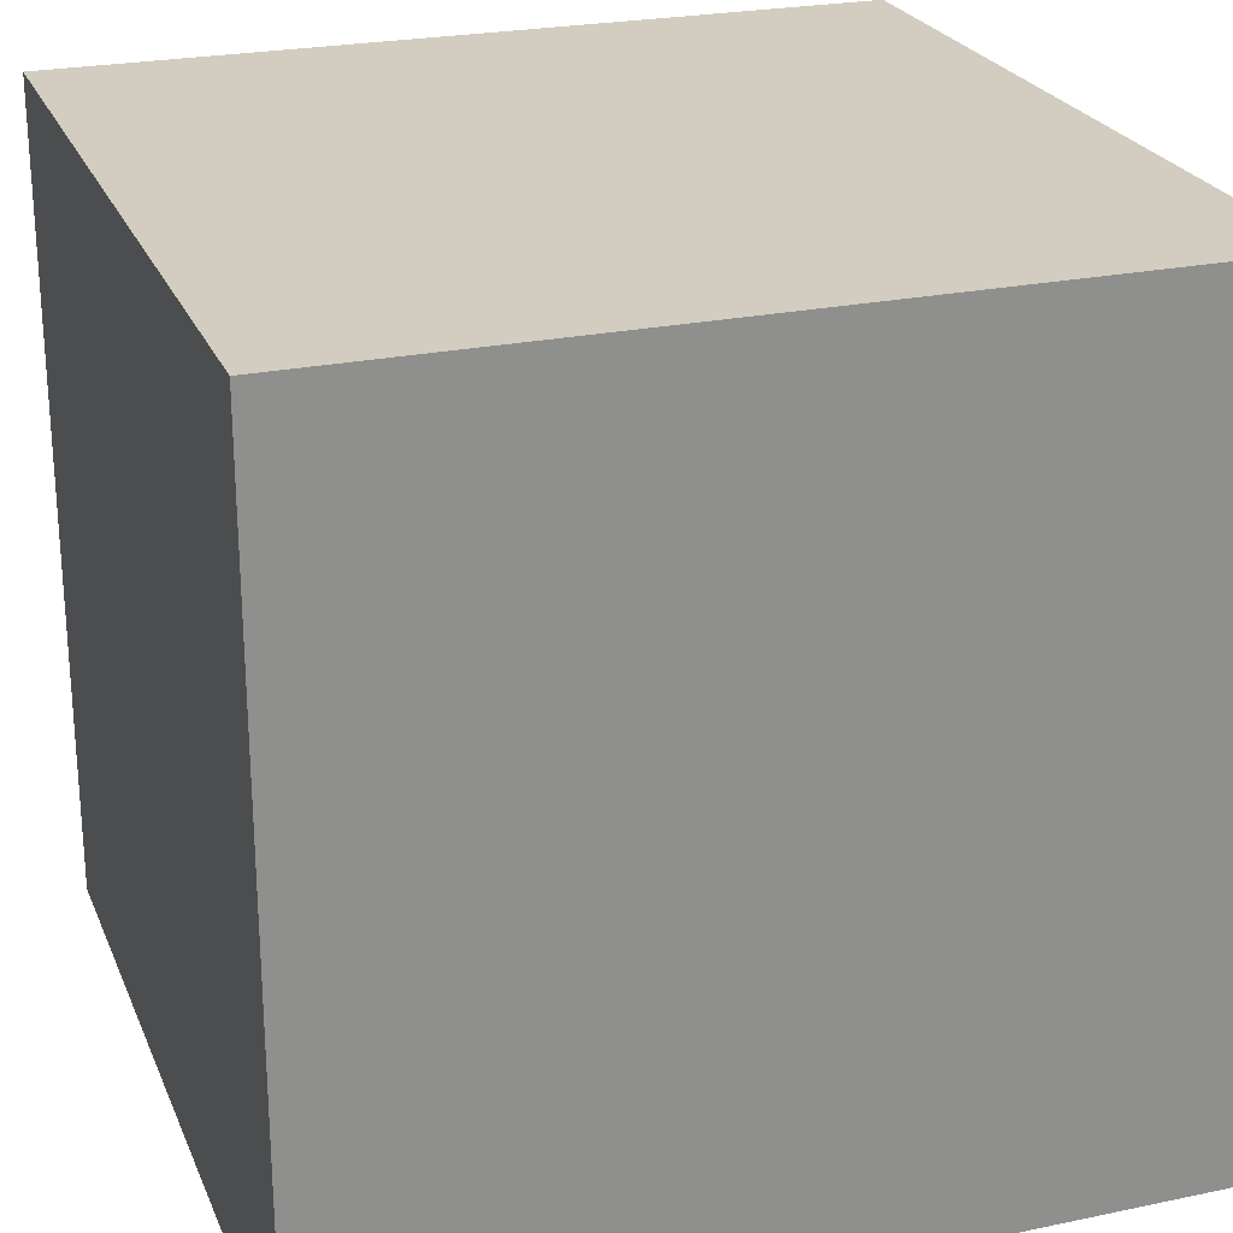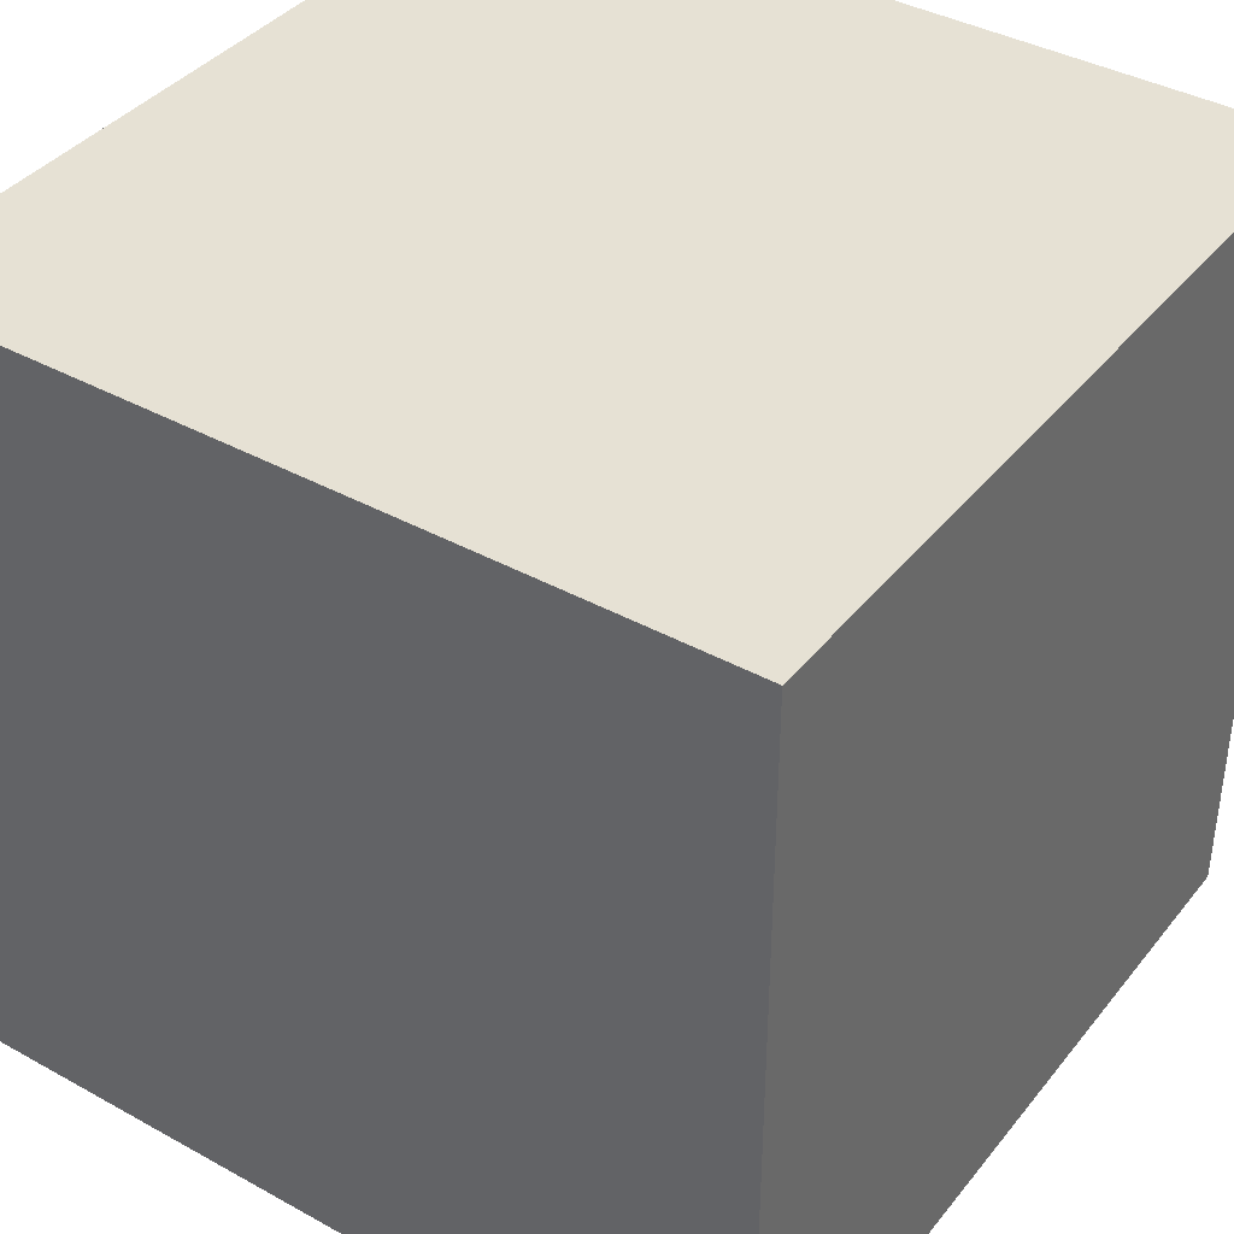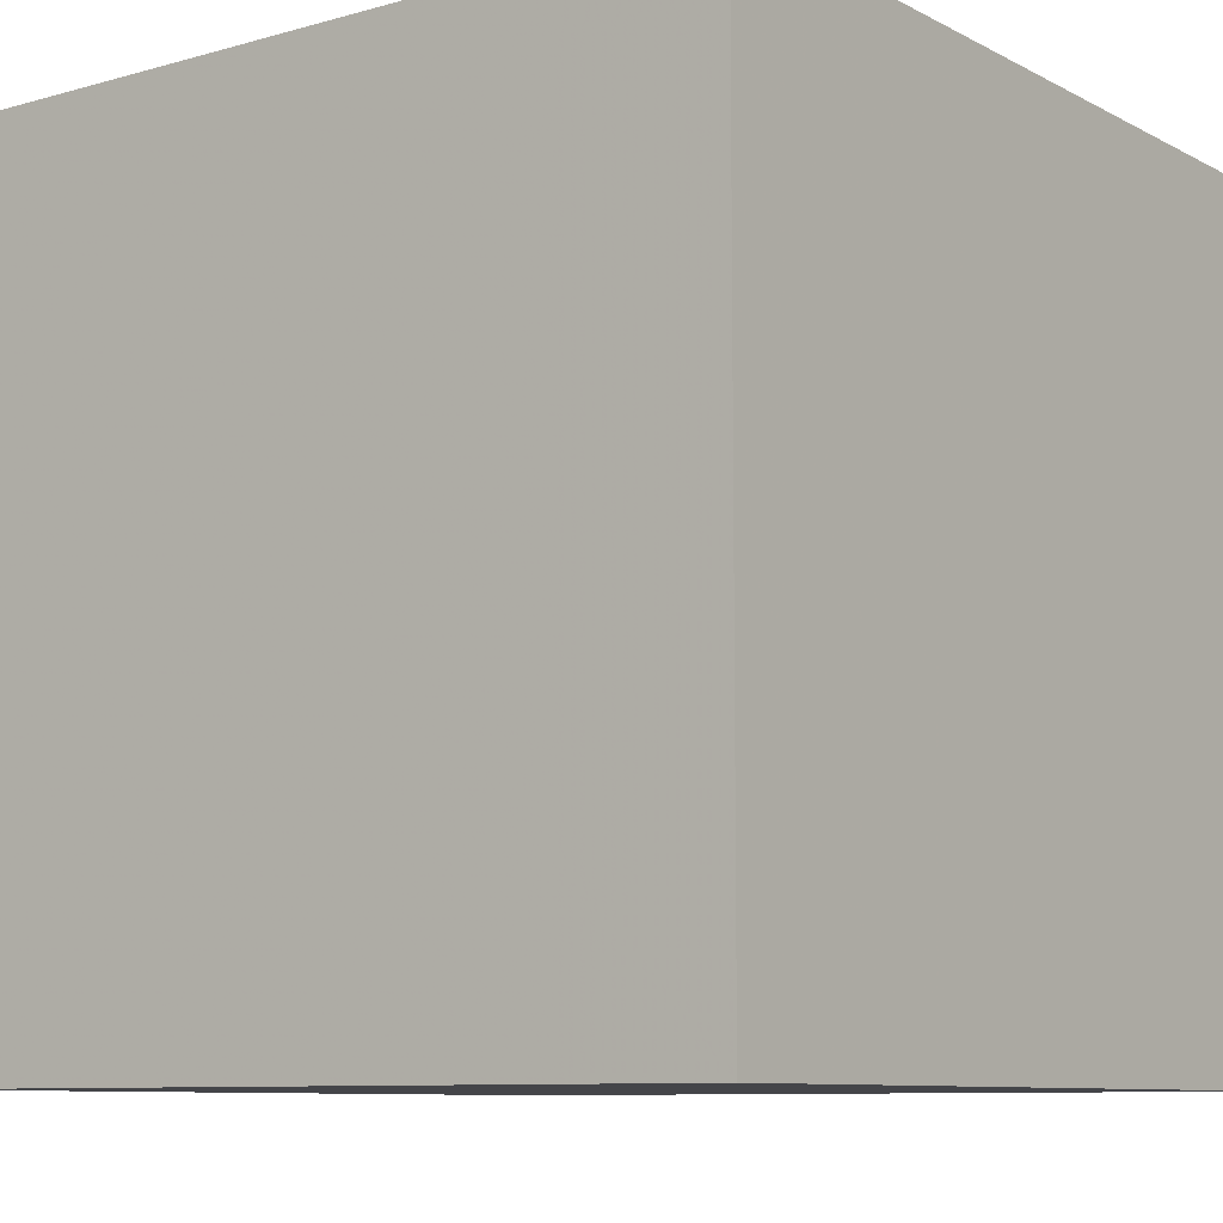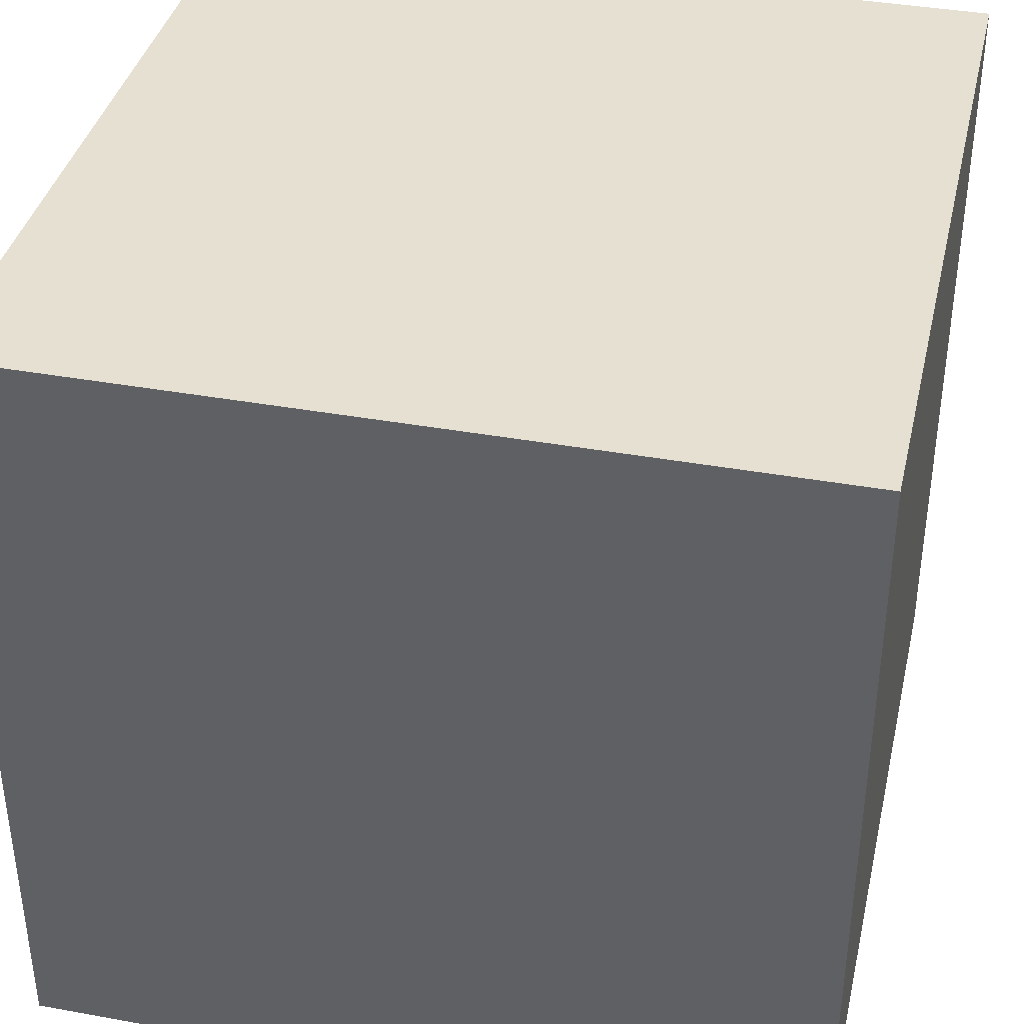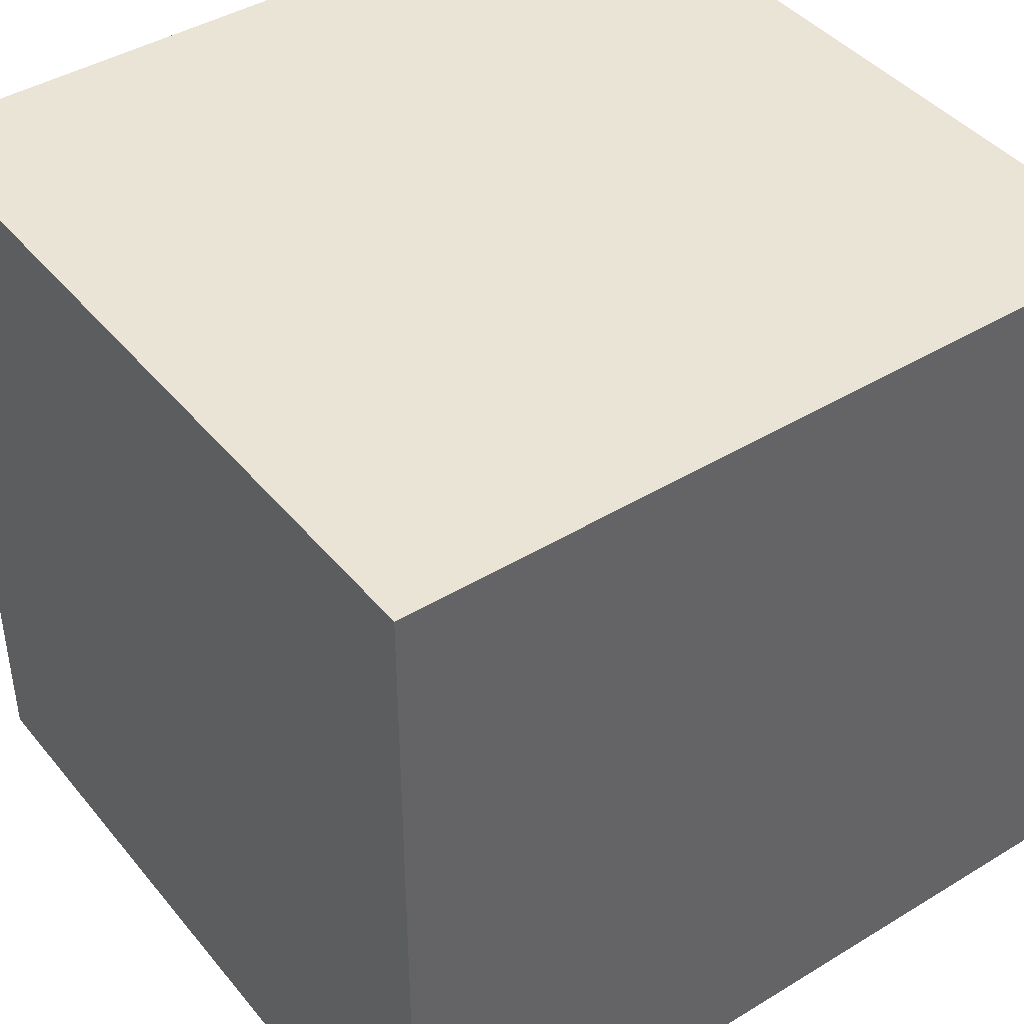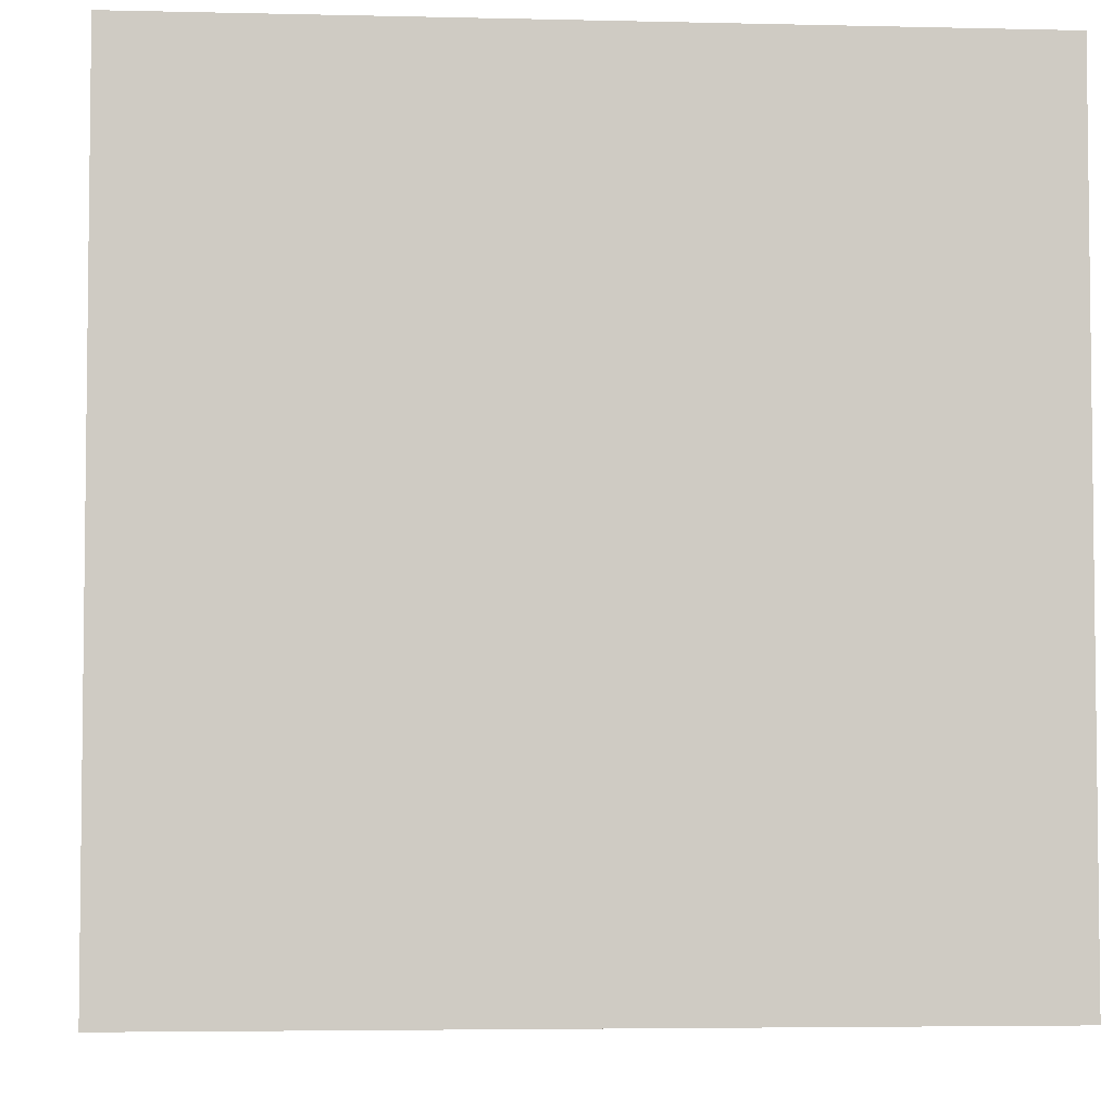
<metadata>
{"format":"obj","ext":"obj","renderer":"f3d","projection":"perspective","resolution":1024,"background":"white","views":[{"elev":24.4,"azim":71.0,"up":"+Y"},{"elev":39.3,"azim":-55.5,"up":"+Z"},{"elev":-9.1,"azim":126.7,"up":"+Z"},{"elev":38.4,"azim":-77.1,"up":"+Y"},{"elev":42.5,"azim":-126.0,"up":"+Y"},{"elev":-4.4,"azim":175.5,"up":"+Y"}]}
</metadata>
<code>
v -3 -3 3
v -3 3 3
v -3 -3 -3
v -3 3 -3
v 3 -3 3
v 3 3 3
v 3 -3 -3
v 3 3 -3
f 3 2 1
f 7 4 3
f 5 8 7
f 1 6 5
f 1 7 3
f 6 4 8
f 3 4 2
f 7 8 4
f 5 6 8
f 1 2 6
f 1 5 7
f 6 2 4

</code>
